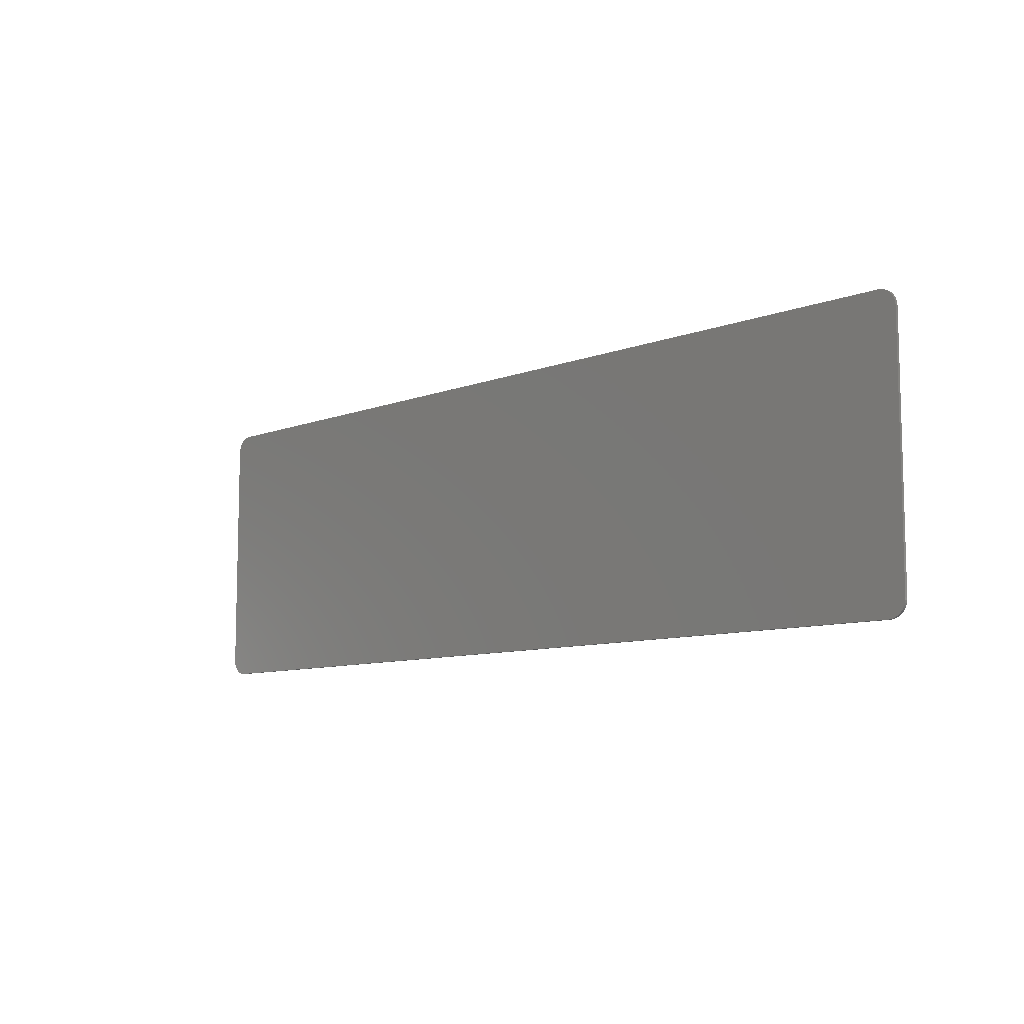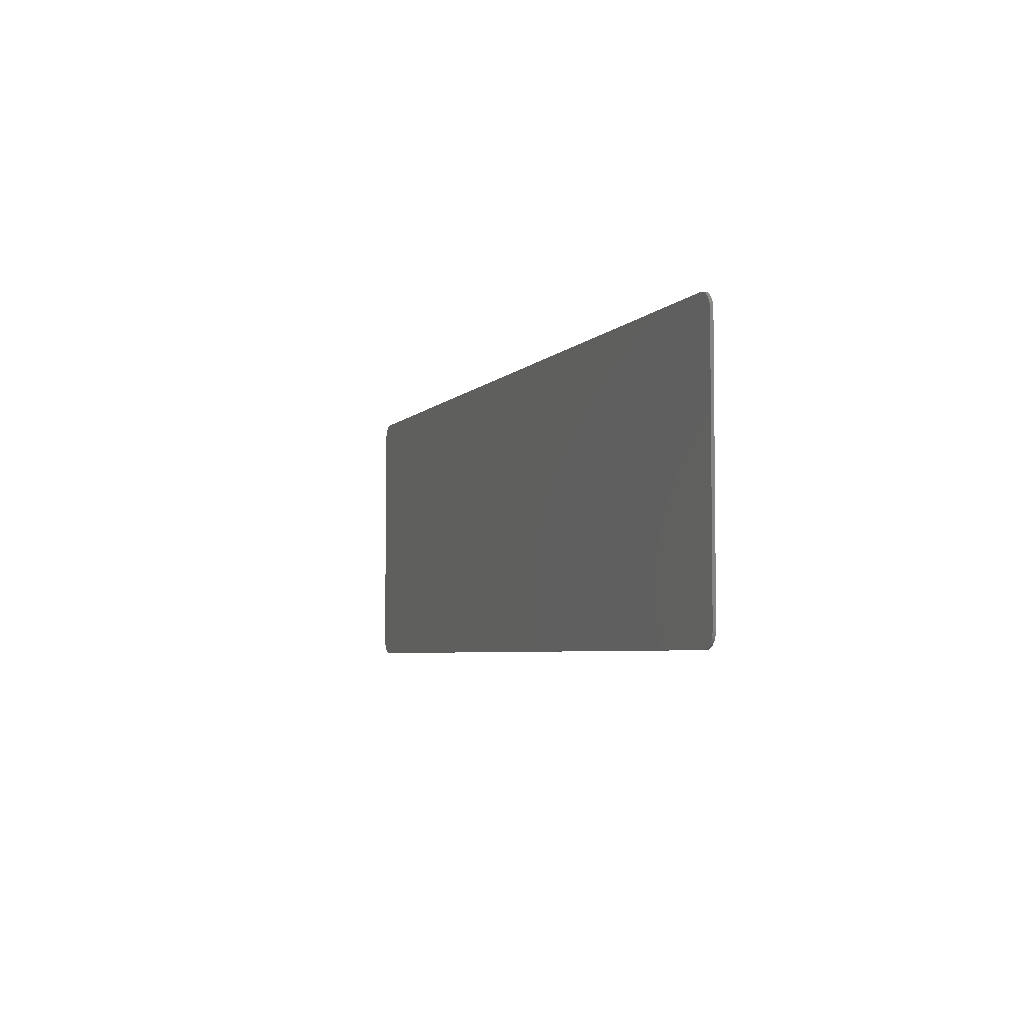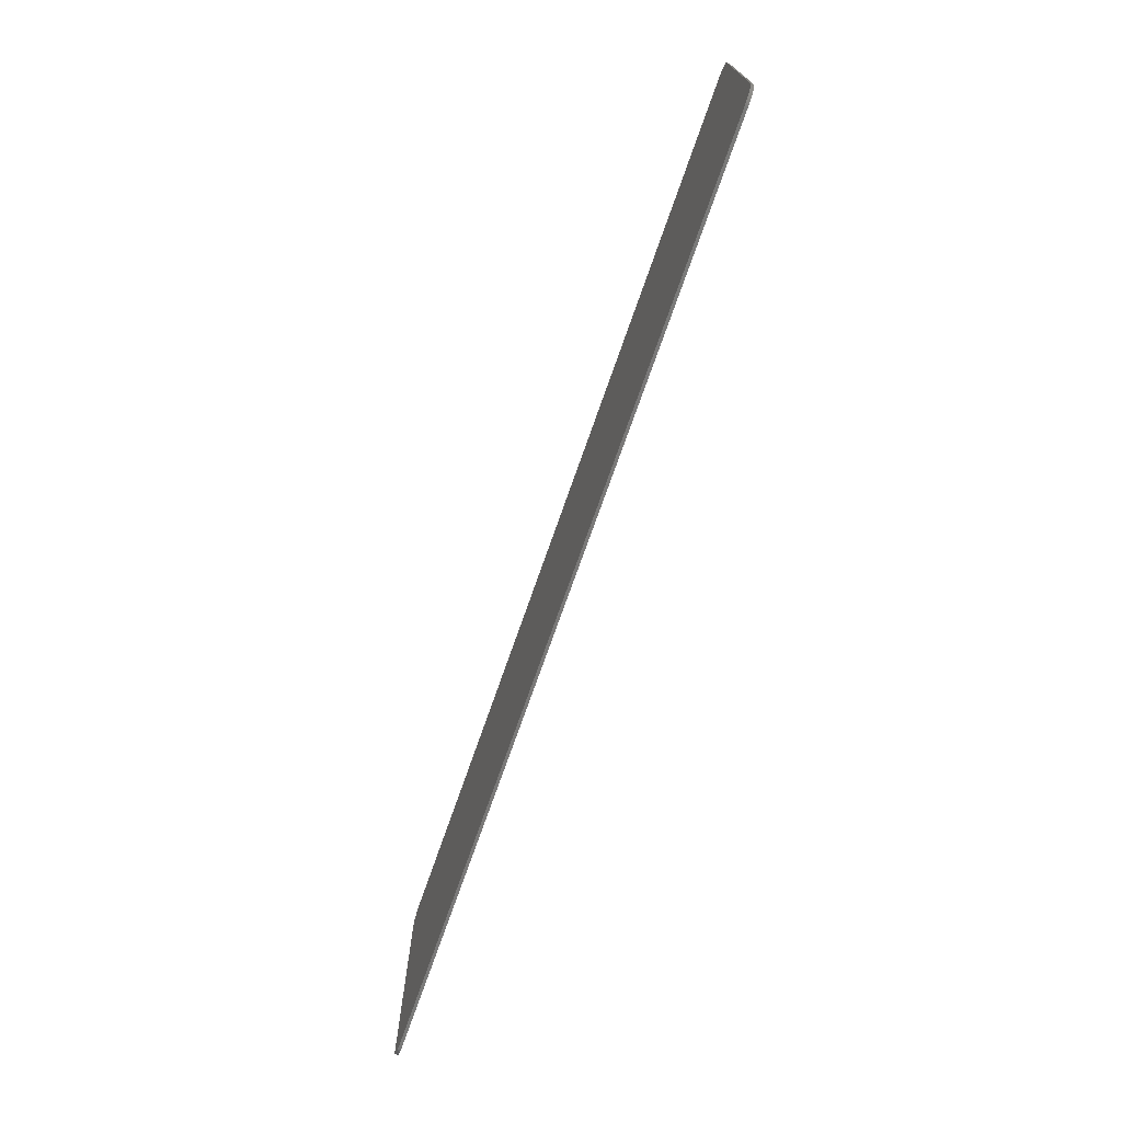
<metadata>
{"format":"stl","ext":"stl","renderer":"f3d","projection":"perspective","resolution":1024,"background":"white","views":[{"elev":-9.0,"azim":45.7,"up":"+Z"},{"elev":-4.5,"azim":-109.6,"up":"+Z"},{"elev":-72.5,"azim":70.8,"up":"+Z"}]}
</metadata>
<code>
# stl→obj: 332 verts, 656 faces
v -15.24 0 4.8
v -15.82 0 4.22
v -15.81 0 4.296
v -15.32 0 4.795
v -15.8 0 4.37
v -15.39 0 4.78
v -15.78 0 4.442
v -15.46 0 4.756
v -15.74 0 4.51
v -15.53 0 4.722
v -15.7 0 4.573
v -15.59 0 4.68
v -15.65 0 4.63
v -15.82 -0.1 4.22
v -15.81 -0.1 4.296
v -15.8 -0.1 4.37
v -15.78 -0.1 4.442
v -15.74 -0.1 4.51
v -15.7 -0.1 4.573
v -15.65 -0.1 4.63
v -15.59 -0.1 4.68
v -15.53 -0.1 4.722
v -15.46 -0.1 4.756
v -15.39 -0.1 4.78
v -15.32 -0.1 4.795
v -15.24 -0.1 4.8
v 15.24 0 4.8
v 15.81 0 4.296
v 15.82 0 4.22
v 15.32 0 4.795
v 15.8 0 4.37
v 15.39 0 4.78
v 15.78 0 4.442
v 15.46 0 4.756
v 15.74 0 4.51
v 15.53 0 4.722
v 15.7 0 4.573
v 15.59 0 4.68
v 15.65 0 4.63
v 15.82 -0.1 4.22
v 15.81 -0.1 4.296
v 15.8 -0.1 4.37
v 15.78 -0.1 4.442
v 15.74 -0.1 4.51
v 15.7 -0.1 4.573
v 15.65 -0.1 4.63
v 15.59 -0.1 4.68
v 15.53 -0.1 4.722
v 15.46 -0.1 4.756
v 15.39 -0.1 4.78
v 15.32 -0.1 4.795
v 15.24 -0.1 4.8
v 15.24 0 -4.8
v 15.82 0 -4.22
v 15.81 0 -4.296
v 15.32 0 -4.795
v 15.8 0 -4.37
v 15.39 0 -4.78
v 15.78 0 -4.442
v 15.46 0 -4.756
v 15.74 0 -4.51
v 15.53 0 -4.722
v 15.7 0 -4.573
v 15.59 0 -4.68
v 15.65 0 -4.63
v 15.82 -0.1 -4.22
v 15.81 -0.1 -4.296
v 15.8 -0.1 -4.37
v 15.78 -0.1 -4.442
v 15.74 -0.1 -4.51
v 15.7 -0.1 -4.573
v 15.65 -0.1 -4.63
v 15.59 -0.1 -4.68
v 15.53 -0.1 -4.722
v 15.46 -0.1 -4.756
v 15.39 -0.1 -4.78
v 15.32 -0.1 -4.795
v 15.24 -0.1 -4.8
v -15.24 0 -4.8
v -15.81 0 -4.296
v -15.82 0 -4.22
v -15.32 0 -4.795
v -15.8 0 -4.37
v -15.39 0 -4.78
v -15.78 0 -4.442
v -15.46 0 -4.756
v -15.74 0 -4.51
v -15.53 0 -4.722
v -15.7 0 -4.573
v -15.59 0 -4.68
v -15.65 0 -4.63
v -15.82 -0.1 -4.22
v -15.81 -0.1 -4.296
v -15.8 -0.1 -4.37
v -15.78 -0.1 -4.442
v -15.74 -0.1 -4.51
v -15.7 -0.1 -4.573
v -15.65 -0.1 -4.63
v -15.59 -0.1 -4.68
v -15.53 -0.1 -4.722
v -15.46 -0.1 -4.756
v -15.39 -0.1 -4.78
v -15.32 -0.1 -4.795
v -15.24 -0.1 -4.8
v 15.82 -0.1 -4.022
v 11.32 -0.1 -2.21
v -0.458 -0.1 -4.022
v -15.82 -0.1 -2.21
v -1.24 -0.1 -2.21
v 15.82 -0.1 -0.7268
v 11.37 -0.1 1.21
v 10.54 -0.1 1.21
v 10.54 -0.1 -1.427
v -11.29 -0.1 -1.427
v -11.29 -0.1 1.251
v -15.82 -0.1 1.251
v -10.41 -0.1 2.445
v 1.169 -0.1 -1.427
v -9.912 -0.1 4.196
v -2.93 -0.1 4.134
v 9.862 -0.1 4.176
v -9.421 -0.1 2.445
v -10.41 -0.1 -0.8504
v 9.757 -0.1 2.445
v -5.755 -0.1 2.445
v -6.743 -0.1 2.445
v -6.743 -0.1 -0.8504
v -5.755 -0.1 0.0148
v -3.448 -0.1 -0.8504
v -3.448 -0.1 0.0148
v -9.421 -0.1 0.0148
v -7.114 -0.1 -0.8504
v -7.114 -0.1 0.0148
v -1.41 -0.1 1.592
v -1.429 -0.1 1.498
v -1.182 -0.1 1.498
v -1.357 -0.1 1.673
v -1.182 -0.1 1.745
v -1.276 -0.1 1.726
v -1.182 -0.1 1.333
v -1.43 -0.1 1.333
v -1.411 -0.1 1.238
v -1.357 -0.1 1.158
v -1.277 -0.1 1.104
v -1.182 -0.1 1.086
v 0.1364 -0.1 1.498
v 0.3844 -0.1 1.498
v 0.3656 -0.1 1.593
v 0.3116 -0.1 1.673
v 0.2312 -0.1 1.727
v 0.1364 -0.1 1.746
v 0.1364 -0.1 1.333
v 0.1364 -0.1 1.085
v 0.2316 -0.1 1.104
v 0.312 -0.1 1.158
v 0.366 -0.1 1.238
v 0.3848 -0.1 1.333
v -1.182 -0.1 0.1384
v -1.43 -0.1 0.1384
v -1.411 -0.1 0.0436
v -1.357 -0.1 -0.0368
v -1.277 -0.1 -0.0904
v -1.182 -0.1 -0.1092
v 0.1364 -0.1 0.1384
v 0.1364 -0.1 -0.11
v 0.2316 -0.1 -0.0912
v 0.312 -0.1 -0.0372
v 0.366 -0.1 0.0432
v 0.3848 -0.1 0.1384
v -1.553 -0.1 1.086
v -2.415 -0.1 1.086
v -2.349 -0.1 0.8116
v -2.162 -0.1 0.5788
v -1.883 -0.1 0.4232
v -1.553 -0.1 0.3688
v -2.352 -0.1 2.013
v -2.417 -0.1 1.745
v -1.553 -0.1 1.745
v -2.164 -0.1 2.241
v -1.553 -0.1 2.446
v -1.884 -0.1 2.393
v -1.553 -0.1 -0.1292
v -2.415 -0.1 -0.1292
v -2.349 -0.1 -0.4036
v -2.162 -0.1 -0.6364
v -1.883 -0.1 -0.792
v -1.553 -0.1 -0.8504
v 0.5048 -0.1 1.745
v 1.37 -0.1 1.745
v 1.304 -0.1 2.013
v 1.116 -0.1 2.241
v 0.8356 -0.1 2.393
v 0.5048 -0.1 2.446
v 1.302 -0.1 -0.4036
v 1.367 -0.1 -0.1292
v 0.5048 -0.1 -0.1292
v 1.114 -0.1 -0.6364
v 0.8348 -0.1 -0.792
v 0.5048 -0.1 -0.8504
v 0.3836 -0.1 0.3652
v -2.418 -0.1 0.1384
v 6.973 -0.1 1.592
v 6.954 -0.1 1.498
v 7.202 -0.1 1.498
v 7.027 -0.1 1.673
v 7.202 -0.1 1.745
v 7.107 -0.1 1.726
v 7.202 -0.1 1.333
v 6.954 -0.1 1.333
v 6.973 -0.1 1.238
v 7.026 -0.1 1.158
v 7.107 -0.1 1.104
v 7.202 -0.1 1.086
v 8.52 -0.1 1.498
v 8.768 -0.1 1.498
v 8.749 -0.1 1.593
v 8.695 -0.1 1.673
v 8.614 -0.1 1.727
v 8.52 -0.1 1.746
v 8.52 -0.1 1.333
v 8.52 -0.1 1.085
v 8.615 -0.1 1.104
v 8.695 -0.1 1.158
v 8.749 -0.1 1.238
v 8.768 -0.1 1.333
v 7.202 -0.1 0.1384
v 6.954 -0.1 0.1384
v 6.973 -0.1 0.0436
v 7.026 -0.1 -0.0368
v 7.107 -0.1 -0.0904
v 7.202 -0.1 -0.1092
v 8.52 -0.1 0.1384
v 8.52 -0.1 -0.11
v 8.615 -0.1 -0.0912
v 8.695 -0.1 -0.0372
v 8.749 -0.1 0.0432
v 8.768 -0.1 0.1384
v 6.831 -0.1 1.086
v 5.968 -0.1 1.086
v 6.034 -0.1 0.8116
v 6.221 -0.1 0.5788
v 6.501 -0.1 0.4232
v 6.831 -0.1 0.3688
v 6.032 -0.1 2.013
v 5.966 -0.1 1.745
v 6.831 -0.1 1.745
v 6.219 -0.1 2.241
v 6.831 -0.1 2.446
v 6.5 -0.1 2.393
v 6.831 -0.1 -0.1292
v 5.968 -0.1 -0.1292
v 6.034 -0.1 -0.4036
v 6.221 -0.1 -0.6364
v 6.501 -0.1 -0.792
v 6.831 -0.1 -0.8504
v 8.888 -0.1 1.745
v 9.753 -0.1 1.745
v 9.687 -0.1 2.013
v 9.5 -0.1 2.241
v 9.219 -0.1 2.393
v 8.888 -0.1 2.446
v 9.685 -0.1 -0.4036
v 9.75 -0.1 -0.1292
v 8.888 -0.1 -0.1292
v 9.498 -0.1 -0.6364
v 9.218 -0.1 -0.792
v 8.888 -0.1 -0.8504
v 8.767 -0.1 0.3652
v 5.966 -0.1 0.1384
v 5.616 -0.1 0.3652
v 4.75 -0.1 1.745
v 5.614 -0.1 1.745
v 5.548 -0.1 2.013
v 5.361 -0.1 2.241
v 5.08 -0.1 2.393
v 4.75 -0.1 2.446
v 1.832 -0.1 2.013
v 1.766 -0.1 1.745
v 2.63 -0.1 1.745
v 2.019 -0.1 2.241
v 2.3 -0.1 2.393
v 2.63 -0.1 2.446
v 4.379 -0.1 1.746
v 2.999 -0.1 1.746
v 2.904 -0.1 1.726
v 4.474 -0.1 1.726
v 5.612 -0.1 1.086
v 4.75 -0.1 1.086
v 4.554 -0.1 1.673
v 4.608 -0.1 1.593
v 4.627 -0.1 1.498
v 4.628 -0.1 1.333
v 5.546 -0.1 0.8116
v 5.359 -0.1 0.5788
v 5.08 -0.1 0.4232
v 4.75 -0.1 0.3688
v 1.832 -0.1 0.5508
v 1.766 -0.1 0.2828
v 2.63 -0.1 0.2828
v 2.019 -0.1 0.7784
v 2.3 -0.1 0.9304
v 2.63 -0.1 0.9836
v 4.38 -0.1 1.333
v 4.38 -0.1 1.085
v 4.474 -0.1 1.104
v 4.555 -0.1 1.158
v 4.609 -0.1 1.238
v 4.38 -0.1 1.498
v 3 -0.1 1.498
v 2.825 -0.1 1.673
v 2.771 -0.1 1.592
v 2.752 -0.1 1.498
v 1.764 -0.1 -0.8504
v 2.752 -0.1 0.056
v 3 -0.1 0.056
v 2.999 -0.1 0.3036
v 2.904 -0.1 0.2848
v 2.825 -0.1 0.2308
v 2.771 -0.1 0.1508
v 5.616 -0.1 -0.8504
v 5.616 -0.1 0.056
v 1.764 -0.1 1.271
v 2.752 -0.1 1.271
v 1.372 -0.1 2.445
v 1.743 -0.1 2.445
v 5.616 -0.1 2.445
v 5.966 -0.1 2.445
v 5.966 -0.1 -0.8504
v 9.757 -0.1 -0.8504
v -2.418 -0.1 2.445
v -2.418 -0.1 -0.8504
v 1.372 -0.1 -0.8504
f 1 2 3
f 3 4 1
f 4 3 5
f 5 6 4
f 6 5 7
f 7 8 6
f 8 7 9
f 9 10 8
f 10 9 11
f 11 12 10
f 12 11 13
f 3 2 14
f 14 15 3
f 5 3 15
f 15 16 5
f 7 5 16
f 16 17 7
f 9 7 17
f 17 18 9
f 11 9 18
f 18 19 11
f 13 11 19
f 19 20 13
f 12 13 20
f 20 21 12
f 10 12 21
f 21 22 10
f 8 10 22
f 22 23 8
f 6 8 23
f 23 24 6
f 4 6 24
f 24 25 4
f 1 4 25
f 25 26 1
f 27 28 29
f 28 27 30
f 30 31 28
f 31 30 32
f 32 33 31
f 33 32 34
f 34 35 33
f 35 34 36
f 36 37 35
f 37 36 38
f 38 39 37
f 28 40 29
f 40 28 41
f 31 41 28
f 41 31 42
f 33 42 31
f 42 33 43
f 35 43 33
f 43 35 44
f 37 44 35
f 44 37 45
f 39 45 37
f 45 39 46
f 38 46 39
f 46 38 47
f 36 47 38
f 47 36 48
f 34 48 36
f 48 34 49
f 32 49 34
f 49 32 50
f 30 50 32
f 50 30 51
f 27 51 30
f 51 27 52
f 53 54 55
f 55 56 53
f 56 55 57
f 57 58 56
f 58 57 59
f 59 60 58
f 60 59 61
f 61 62 60
f 62 61 63
f 63 64 62
f 64 63 65
f 55 54 66
f 66 67 55
f 57 55 67
f 67 68 57
f 59 57 68
f 68 69 59
f 61 59 69
f 69 70 61
f 63 61 70
f 70 71 63
f 65 63 71
f 71 72 65
f 64 65 72
f 72 73 64
f 62 64 73
f 73 74 62
f 60 62 74
f 74 75 60
f 58 60 75
f 75 76 58
f 56 58 76
f 76 77 56
f 53 56 77
f 77 78 53
f 79 80 81
f 80 79 82
f 82 83 80
f 83 82 84
f 84 85 83
f 85 84 86
f 86 87 85
f 87 86 88
f 88 89 87
f 89 88 90
f 90 91 89
f 80 92 81
f 92 80 93
f 83 93 80
f 93 83 94
f 85 94 83
f 94 85 95
f 87 95 85
f 95 87 96
f 89 96 87
f 96 89 97
f 91 97 89
f 97 91 98
f 90 98 91
f 98 90 99
f 88 99 90
f 99 88 100
f 86 100 88
f 100 86 101
f 84 101 86
f 101 84 102
f 82 102 84
f 102 82 103
f 79 103 82
f 103 79 104
f 1 27 53
f 53 79 1
f 1 26 52
f 52 27 1
f 53 78 104
f 104 79 53
f 27 29 54
f 54 53 27
f 40 66 54
f 54 29 40
f 79 81 2
f 2 1 79
f 92 14 2
f 2 81 92
f 52 40 41
f 41 51 52
f 51 41 42
f 42 50 51
f 50 42 43
f 43 49 50
f 49 43 44
f 44 48 49
f 48 44 45
f 45 47 48
f 47 45 46
f 26 15 14
f 15 26 25
f 25 16 15
f 16 25 24
f 24 17 16
f 17 24 23
f 23 18 17
f 18 23 22
f 22 19 18
f 19 22 21
f 21 20 19
f 104 92 93
f 93 103 104
f 103 93 94
f 94 102 103
f 102 94 95
f 95 101 102
f 101 95 96
f 96 100 101
f 100 96 97
f 97 99 100
f 99 97 98
f 78 67 66
f 67 78 77
f 77 68 67
f 68 77 76
f 76 69 68
f 69 76 75
f 75 70 69
f 70 75 74
f 74 71 70
f 71 74 73
f 73 72 71
f 78 66 105
f 105 106 78
f 78 106 107
f 108 92 104
f 104 109 108
f 105 110 111
f 111 112 105
f 105 112 113
f 113 106 105
f 108 114 115
f 115 116 108
f 26 14 116
f 116 115 26
f 26 115 117
f 110 40 52
f 52 111 110
f 112 111 52
f 118 109 106
f 106 113 118
f 107 109 104
f 107 104 78
f 106 109 107
f 109 118 114
f 114 108 109
f 26 119 120
f 120 121 26
f 119 26 117
f 117 122 119
f 123 117 115
f 115 114 123
f 26 121 52
f 112 52 121
f 121 124 112
f 125 126 127
f 127 128 125
f 128 127 129
f 129 130 128
f 122 117 123
f 123 131 122
f 131 123 132
f 132 133 131
f 134 135 136
f 136 137 134
f 136 138 139
f 139 137 136
f 140 141 142
f 142 143 140
f 140 143 144
f 144 145 140
f 136 135 141
f 141 140 136
f 146 147 148
f 148 149 146
f 146 149 150
f 150 151 146
f 152 153 154
f 154 155 152
f 152 155 156
f 156 157 152
f 147 146 152
f 152 157 147
f 151 138 136
f 136 146 151
f 146 136 140
f 140 152 146
f 152 140 145
f 145 153 152
f 158 159 160
f 160 161 158
f 158 161 162
f 162 163 158
f 164 165 166
f 166 167 164
f 164 167 168
f 168 169 164
f 164 158 163
f 163 165 164
f 170 171 172
f 172 173 170
f 170 173 174
f 174 175 170
f 176 177 178
f 178 179 176
f 178 180 181
f 181 179 178
f 182 183 184
f 184 185 182
f 182 185 186
f 186 187 182
f 188 189 190
f 190 191 188
f 188 191 192
f 192 193 188
f 194 195 196
f 196 197 194
f 198 197 196
f 196 199 198
f 193 180 178
f 178 138 193
f 193 138 151
f 193 151 150
f 150 188 193
f 188 150 149
f 188 149 148
f 188 148 147
f 188 147 157
f 157 189 188
f 178 139 138
f 178 137 139
f 178 134 137
f 178 135 134
f 141 135 178
f 178 170 141
f 141 170 142
f 142 170 143
f 143 170 144
f 145 144 170
f 170 200 145
f 171 170 178
f 178 177 171
f 170 175 200
f 145 200 153
f 154 153 200
f 155 154 200
f 156 155 200
f 200 189 156
f 189 157 156
f 195 189 200
f 200 196 195
f 200 169 196
f 169 168 196
f 168 167 196
f 196 167 166
f 166 199 196
f 199 166 165
f 165 187 199
f 163 187 165
f 162 187 163
f 187 162 161
f 161 182 187
f 160 182 161
f 182 160 159
f 159 201 182
f 201 183 182
f 201 172 171
f 171 130 201
f 172 201 173
f 174 173 201
f 201 159 174
f 175 174 159
f 159 158 175
f 200 175 158
f 158 164 200
f 200 164 169
f 202 203 204
f 204 205 202
f 204 206 207
f 207 205 204
f 208 209 210
f 210 211 208
f 208 211 212
f 212 213 208
f 204 203 209
f 209 208 204
f 214 215 216
f 216 217 214
f 214 217 218
f 218 219 214
f 220 221 222
f 222 223 220
f 220 223 224
f 224 225 220
f 215 214 220
f 220 225 215
f 219 206 204
f 204 214 219
f 214 204 208
f 208 220 214
f 220 208 213
f 213 221 220
f 226 227 228
f 228 229 226
f 226 229 230
f 230 231 226
f 232 233 234
f 234 235 232
f 232 235 236
f 236 237 232
f 232 226 231
f 231 233 232
f 238 239 240
f 240 241 238
f 238 241 242
f 242 243 238
f 244 245 246
f 246 247 244
f 246 248 249
f 249 247 246
f 250 251 252
f 252 253 250
f 250 253 254
f 254 255 250
f 256 257 258
f 258 259 256
f 256 259 260
f 260 261 256
f 262 263 264
f 264 265 262
f 266 265 264
f 264 267 266
f 261 248 246
f 246 206 261
f 261 206 219
f 261 219 218
f 218 256 261
f 256 218 217
f 256 217 216
f 256 216 215
f 256 215 225
f 225 257 256
f 246 207 206
f 246 205 207
f 246 202 205
f 246 203 202
f 209 203 246
f 246 238 209
f 209 238 210
f 210 238 211
f 211 238 212
f 213 212 238
f 238 268 213
f 239 238 246
f 246 245 239
f 238 243 268
f 213 268 221
f 222 221 268
f 223 222 268
f 224 223 268
f 268 257 224
f 257 225 224
f 263 257 268
f 268 264 263
f 268 237 264
f 237 236 264
f 236 235 264
f 264 235 234
f 234 267 264
f 267 234 233
f 233 255 267
f 231 255 233
f 230 255 231
f 255 230 229
f 229 250 255
f 228 250 229
f 250 228 227
f 227 269 250
f 269 251 250
f 269 240 239
f 239 270 269
f 240 269 241
f 242 241 269
f 269 227 242
f 243 242 227
f 227 226 243
f 268 243 226
f 226 232 268
f 268 232 237
f 271 272 273
f 273 274 271
f 275 276 271
f 271 274 275
f 277 278 279
f 279 280 277
f 281 280 279
f 279 282 281
f 271 276 282
f 282 283 271
f 282 284 283
f 285 284 282
f 282 279 285
f 283 286 271
f 287 272 271
f 271 288 287
f 271 286 289
f 271 289 290
f 271 290 291
f 271 291 292
f 292 288 271
f 293 287 288
f 288 294 293
f 295 294 288
f 288 296 295
f 297 298 299
f 299 300 297
f 301 300 299
f 299 302 301
f 303 304 305
f 305 306 303
f 303 306 307
f 307 292 303
f 308 290 289
f 289 286 308
f 308 286 283
f 283 309 308
f 291 290 308
f 308 303 291
f 309 284 285
f 285 310 309
f 309 310 311
f 311 312 309
f 299 298 313
f 313 314 299
f 315 316 317
f 317 318 315
f 315 318 319
f 319 314 315
f 314 313 320
f 320 315 314
f 315 320 321
f 299 314 319
f 299 319 318
f 299 318 317
f 317 302 299
f 292 307 288
f 307 306 288
f 288 306 305
f 305 296 288
f 296 305 304
f 304 316 296
f 316 304 302
f 302 317 316
f 279 278 322
f 322 312 279
f 312 322 323
f 279 312 311
f 279 311 310
f 279 310 285
f 284 309 283
f 308 309 303
f 291 303 292
f 309 312 323
f 323 304 309
f 309 304 303
f 302 304 323
f 323 322 302
f 322 301 302
f 322 300 301
f 322 297 300
f 193 192 324
f 324 120 193
f 324 192 191
f 324 191 190
f 324 190 189
f 189 278 324
f 325 281 282
f 282 120 325
f 325 280 281
f 325 277 280
f 278 277 325
f 325 324 278
f 276 275 326
f 326 121 276
f 326 275 274
f 326 274 273
f 326 273 272
f 272 327 326
f 327 249 248
f 248 121 327
f 327 247 249
f 327 244 247
f 245 244 327
f 327 272 245
f 328 252 251
f 251 320 328
f 252 328 253
f 253 328 254
f 254 328 255
f 329 266 267
f 267 113 329
f 265 266 329
f 262 265 329
f 263 262 329
f 329 112 263
f 124 258 257
f 257 112 124
f 124 259 258
f 124 260 259
f 261 260 124
f 124 121 261
f 330 181 180
f 180 120 330
f 330 179 181
f 330 176 179
f 177 176 330
f 330 130 177
f 331 184 183
f 183 129 331
f 184 331 185
f 185 331 186
f 187 186 331
f 331 118 187
f 332 198 199
f 199 118 332
f 197 198 332
f 194 197 332
f 195 194 332
f 332 313 195
f 270 295 296
f 296 321 270
f 294 295 270
f 293 294 270
f 287 293 270
f 270 239 287
f 296 316 315
f 315 321 296
f 269 270 321
f 321 251 269
f 321 320 251
f 287 239 245
f 245 272 287
f 322 278 189
f 189 195 322
f 322 195 298
f 298 297 322
f 298 195 313
f 122 131 133
f 133 126 122
f 125 128 130
f 130 330 125
f 127 126 133
f 133 132 127
f 177 130 171
f 183 201 130
f 130 129 183
f 125 120 119
f 119 126 125
f 119 122 126
f 120 125 330
f 120 180 193
f 120 324 325
f 120 282 276
f 276 121 120
f 121 326 327
f 121 248 261
f 112 329 113
f 267 255 113
f 255 328 113
f 113 328 320
f 320 118 113
f 313 118 320
f 313 332 118
f 199 187 118
f 118 331 129
f 129 114 118
f 129 127 114
f 127 132 114
f 132 123 114
f 257 263 112

</code>
